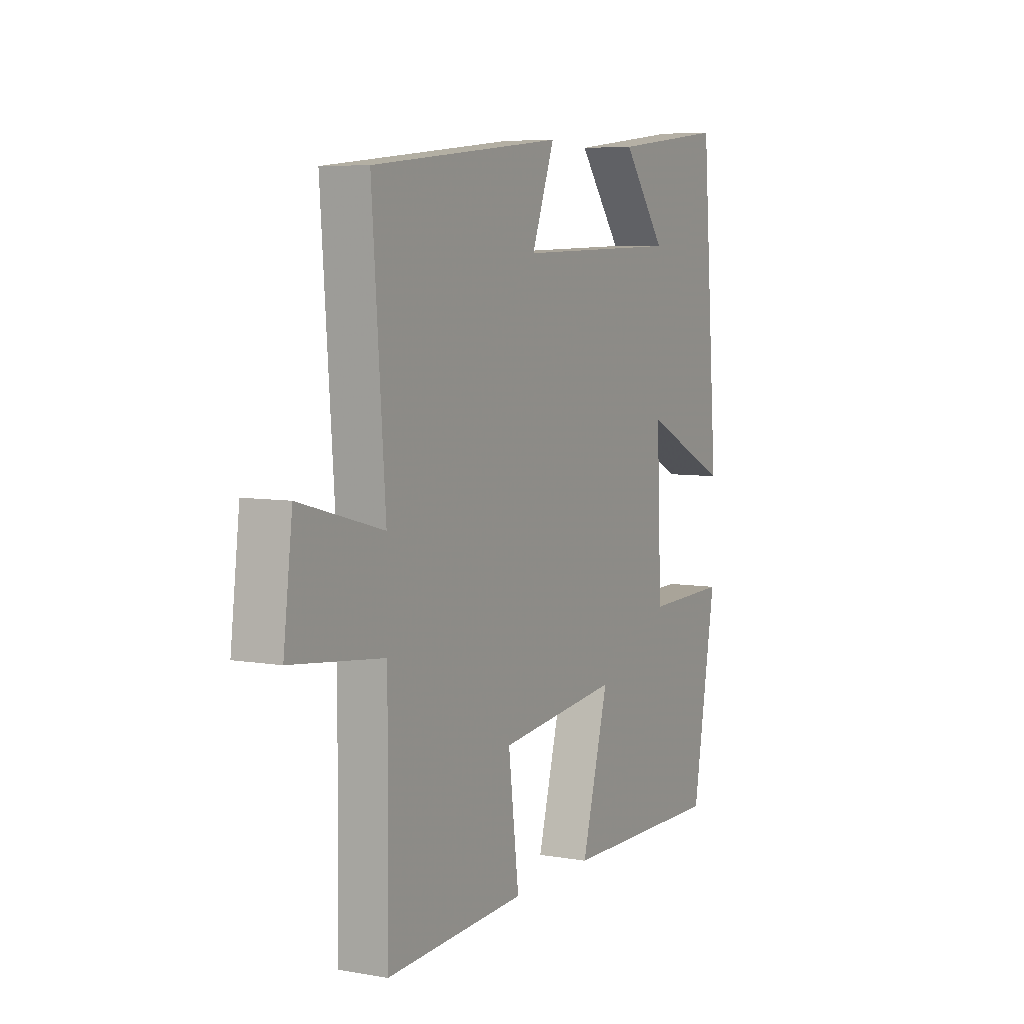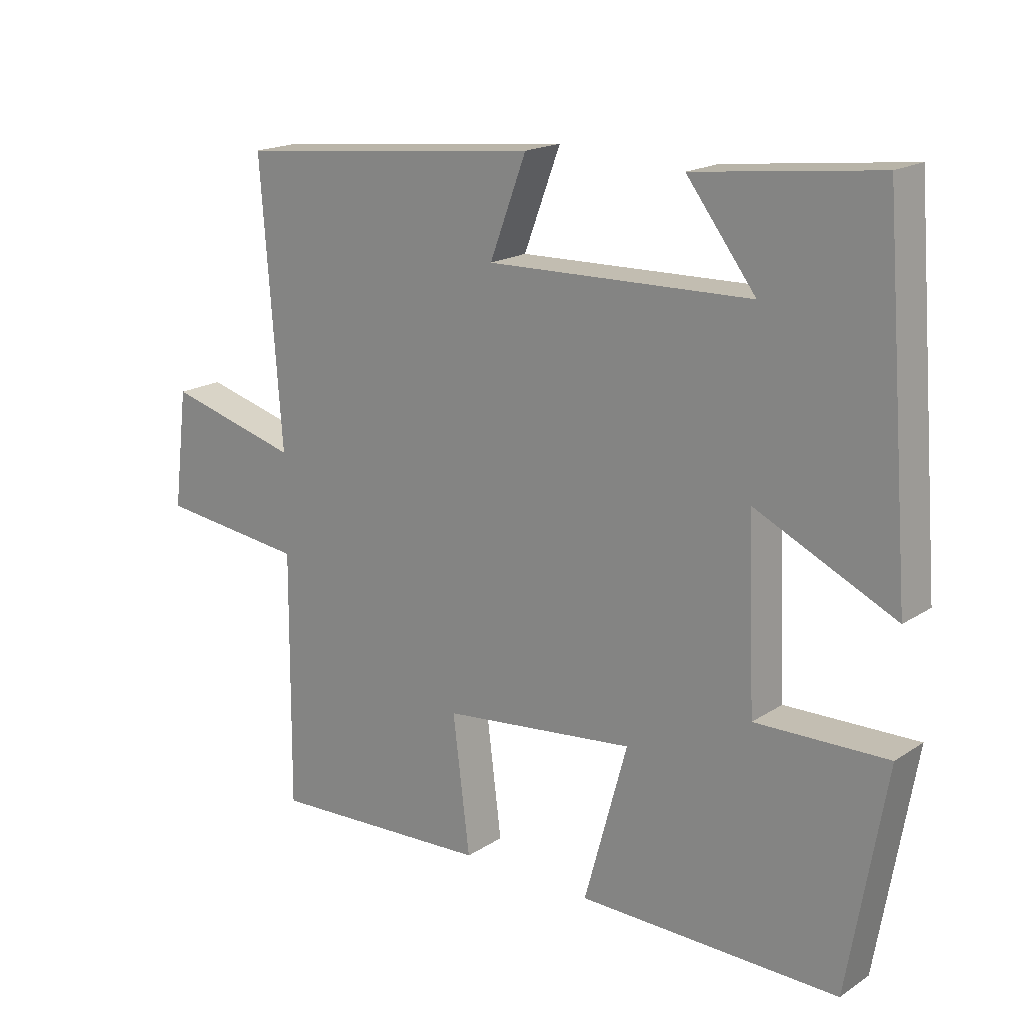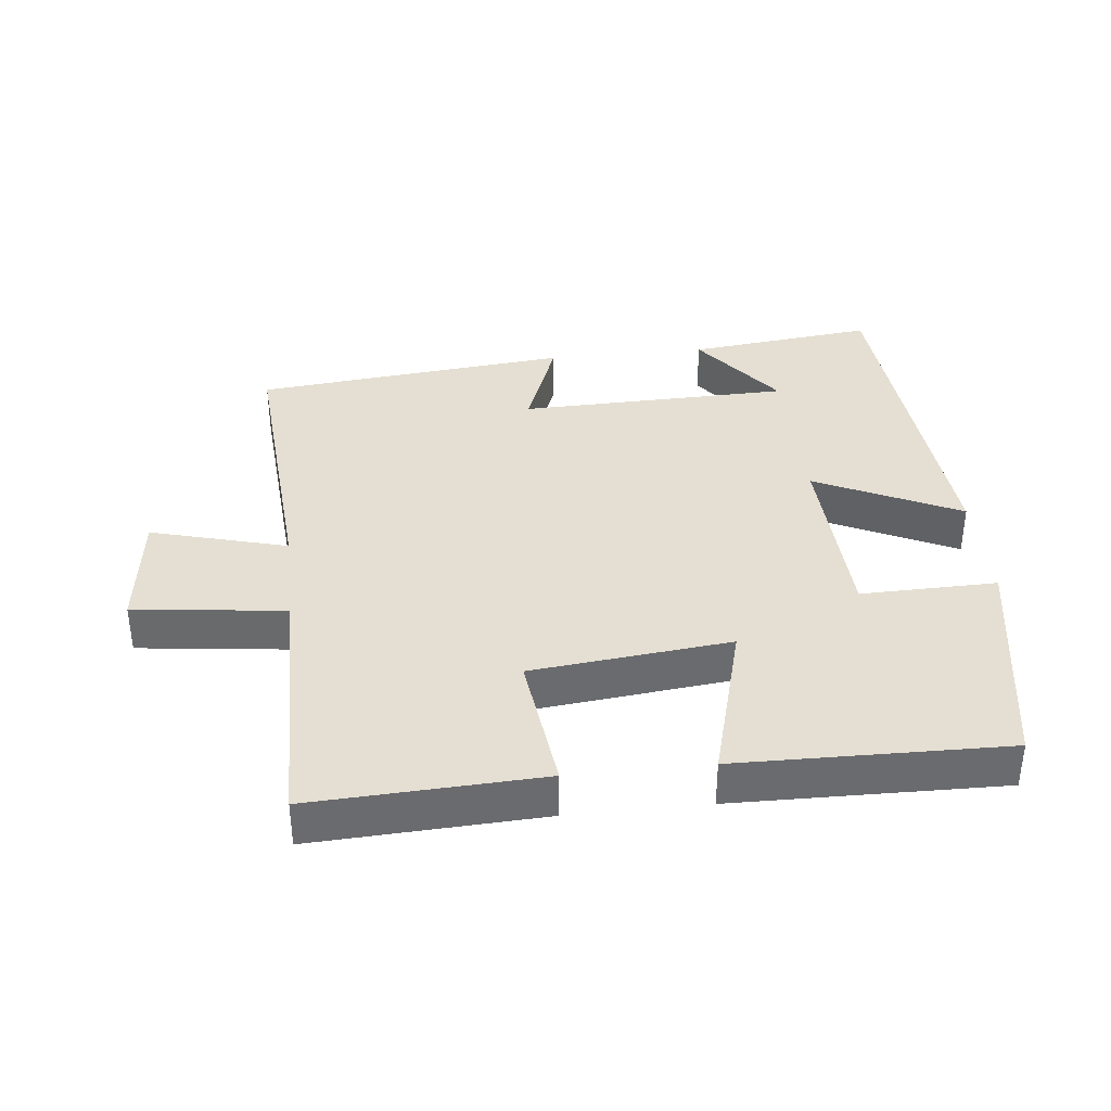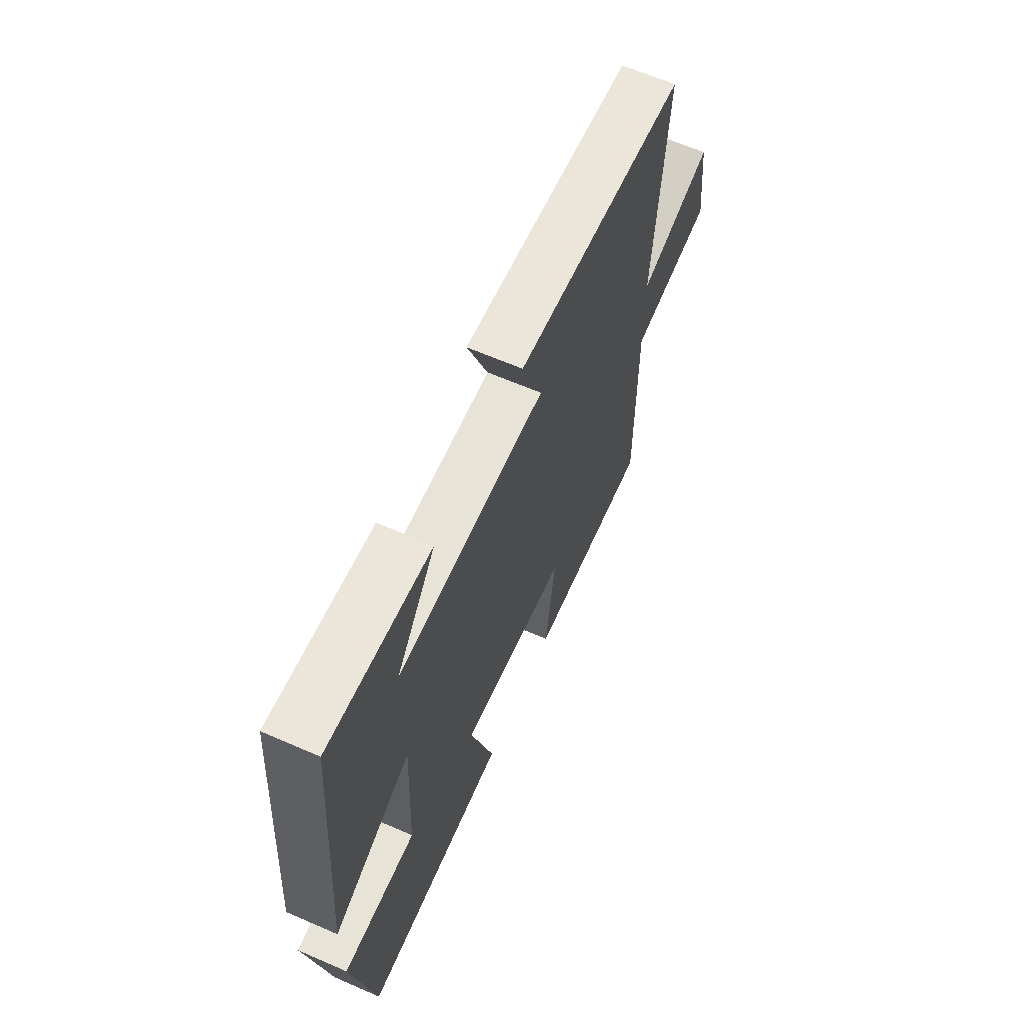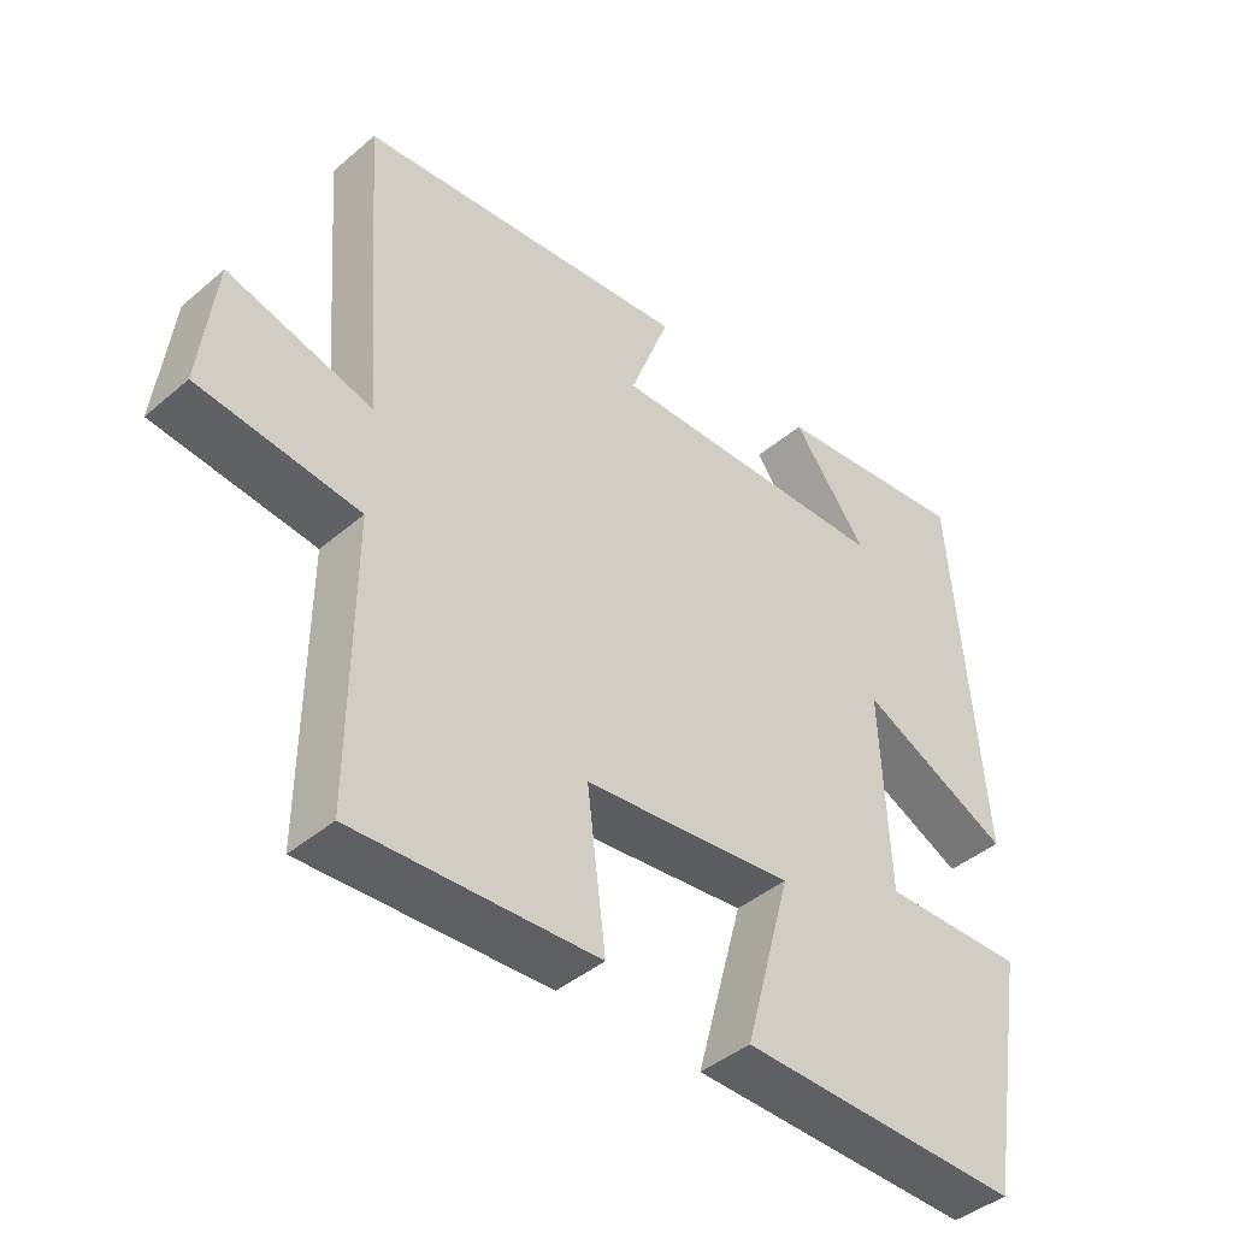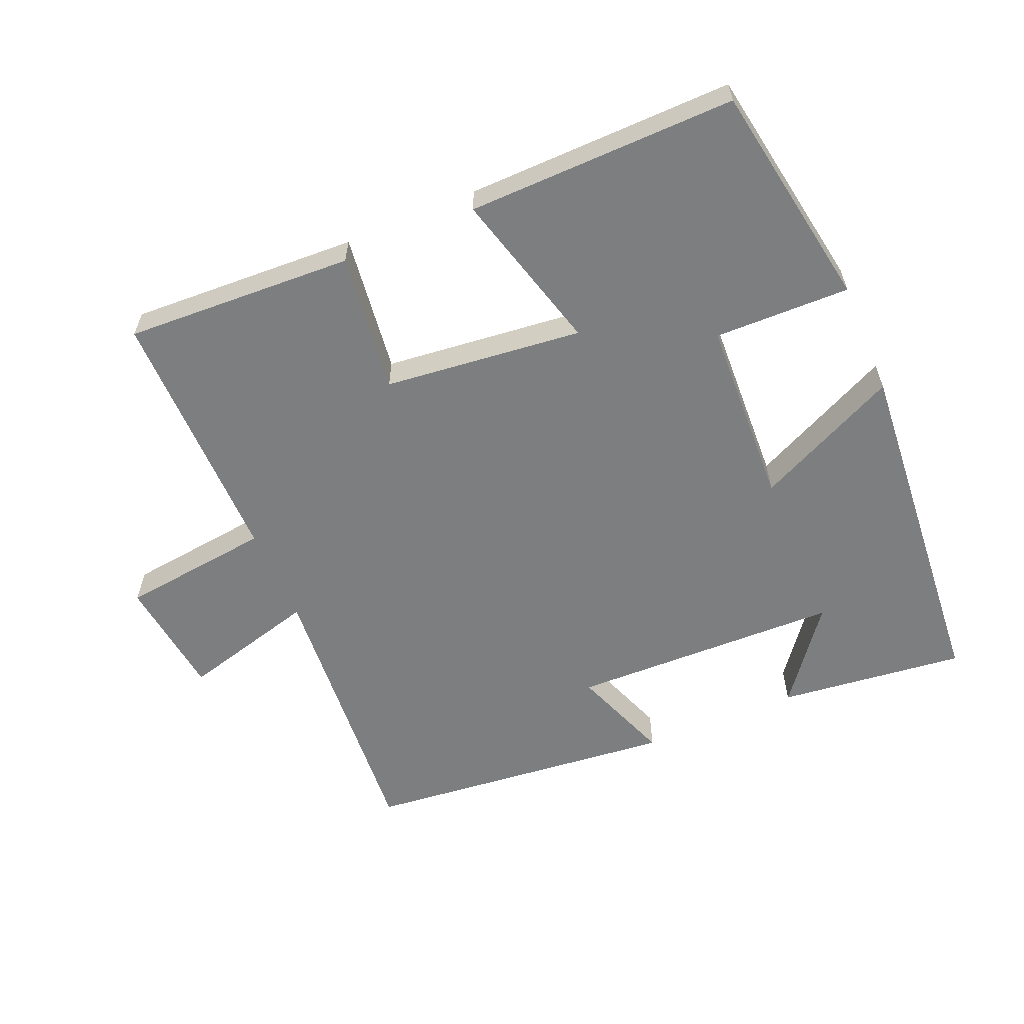
<metadata>
{"format":"obj","ext":"obj","renderer":"f3d","projection":"perspective","resolution":1024,"background":"white","views":[{"elev":6.4,"azim":117.5,"up":"+Z"},{"elev":18.1,"azim":-141.1,"up":"+Z"},{"elev":37.0,"azim":173.9,"up":"+Y"},{"elev":64.0,"azim":-66.3,"up":"+Z"},{"elev":-42.5,"azim":135.4,"up":"+Z"},{"elev":-59.3,"azim":-157.0,"up":"+Y"}]}
</metadata>
<code>
v 0.532 0.07 0.452
v 0.5 0.07 0.026
v 0.703 0.07 0.081
v 0.725 0.07 -0.099
v 0.5 0.07 -0.126
v 0.503 0.07 -0.516
v 0.162 0.07 -0.5
v 0.188 0.07 -0.291
v -0.108 0.07 -0.259
v -0.042 0.07 -0.5
v -0.442 0.07 -0.507
v -0.5 0.07 -0.169
v -0.298 0.07 -0.173
v -0.286 0.07 0.107
v -0.5 0.07 0.005
v -0.458 0.07 0.532
v -0.179 0.07 0.5
v -0.285 0.07 0.361
v 0.119 0.07 0.351
v 0.063 0.07 0.5
v 0.532 0 0.452
v 0.5 0 0.026
v 0.703 0 0.081
v 0.725 0 -0.099
v 0.5 0 -0.126
v 0.503 0 -0.516
v 0.162 0 -0.5
v 0.188 0 -0.291
v -0.108 0 -0.259
v -0.042 0 -0.5
v -0.442 0 -0.507
v -0.5 0 -0.169
v -0.298 0 -0.173
v -0.286 0 0.107
v -0.5 0 0.005
v -0.458 0 0.532
v -0.179 0 0.5
v -0.285 0 0.361
v 0.119 0 0.351
v 0.063 0 0.5
f 19 20 1 2
f 18 19 2
f 16 17 18
f 14 15 16 18
f 14 18 2
f 13 14 2
f 10 11 12 13
f 9 10 13
f 8 9 13 2
f 5 6 7 8
f 5 8 2 3
f 3 4 5
f 22 21 40 39
f 22 39 38
f 38 37 36
f 38 36 35 34
f 22 38 34
f 22 34 33
f 33 32 31 30
f 33 30 29
f 22 33 29 28
f 28 27 26 25
f 23 22 28 25
f 25 24 23
f 1 21 22 2
f 2 22 23 3
f 3 23 24 4
f 4 24 25 5
f 5 25 26 6
f 6 26 27 7
f 7 27 28 8
f 8 28 29 9
f 9 29 30 10
f 10 30 31 11
f 11 31 32 12
f 12 32 33 13
f 13 33 34 14
f 14 34 35 15
f 15 35 36 16
f 16 36 37 17
f 17 37 38 18
f 18 38 39 19
f 19 39 40 20
f 20 40 21 1

</code>
